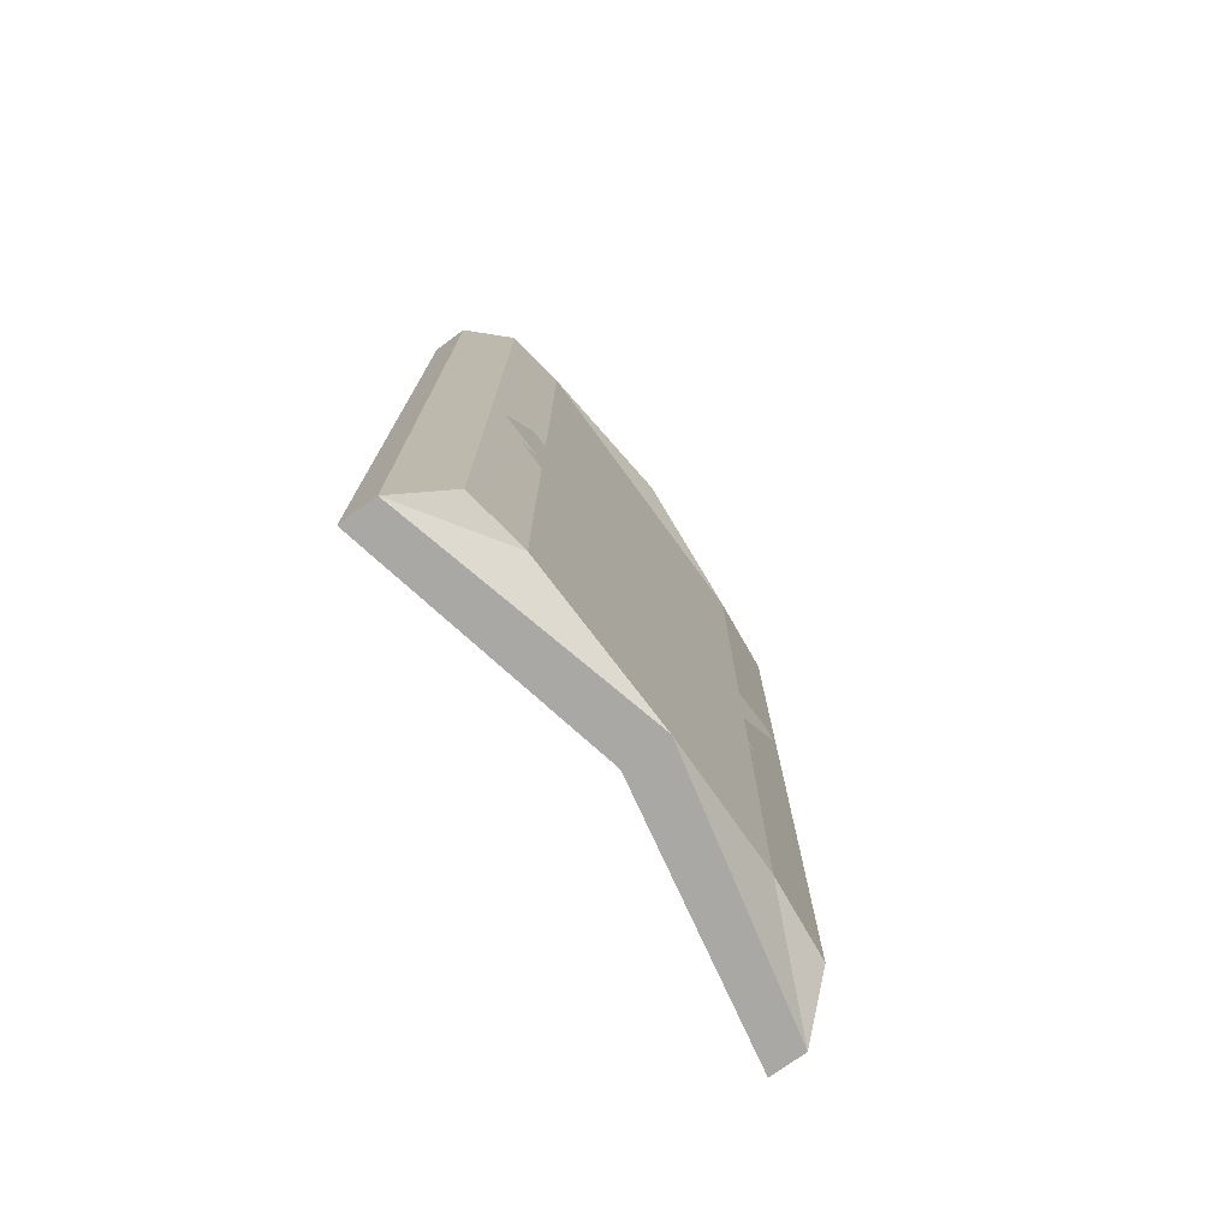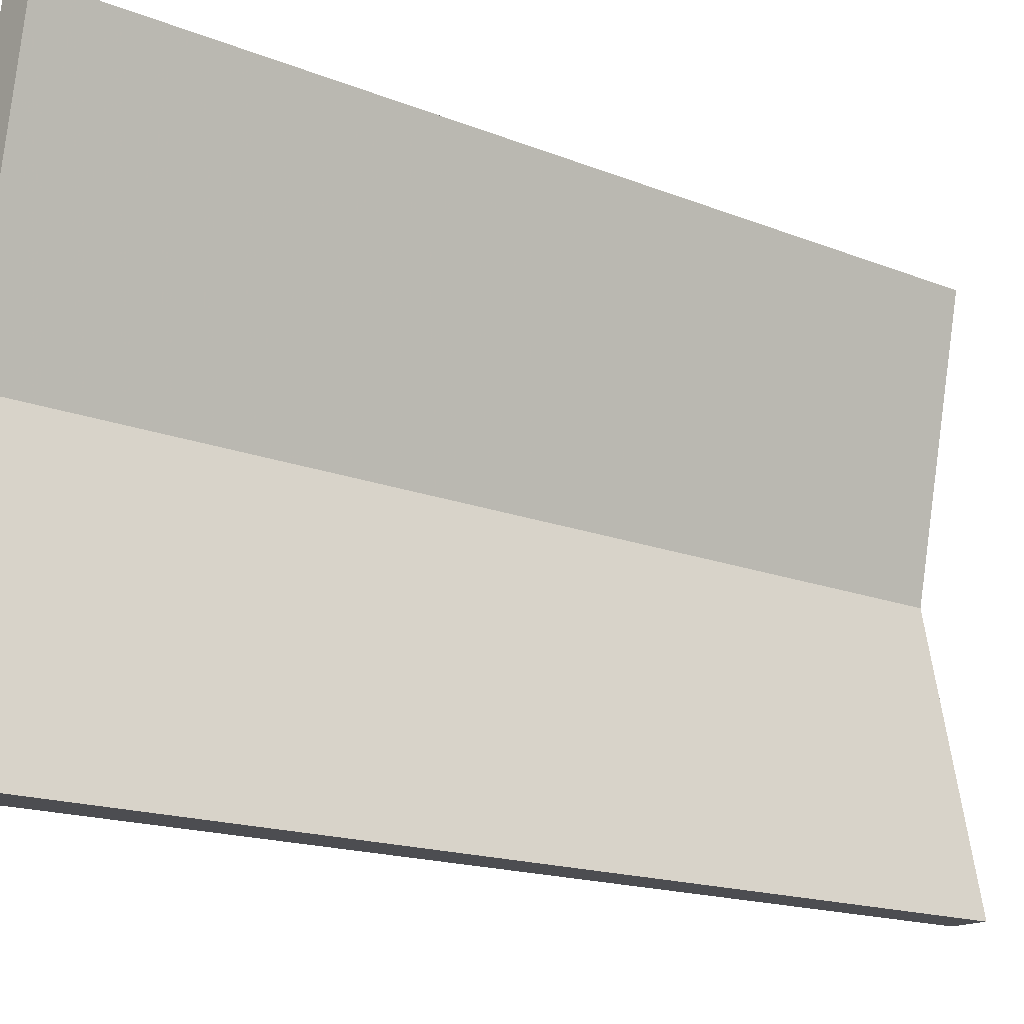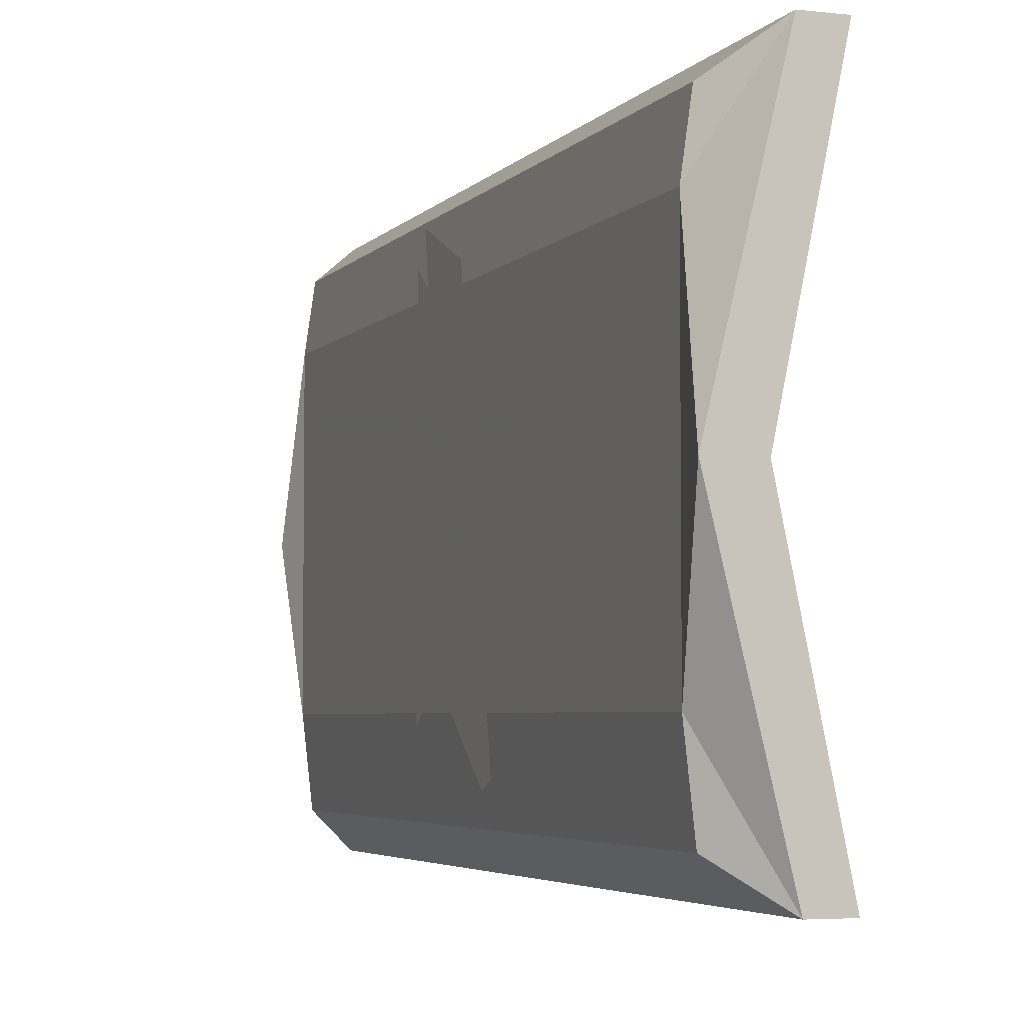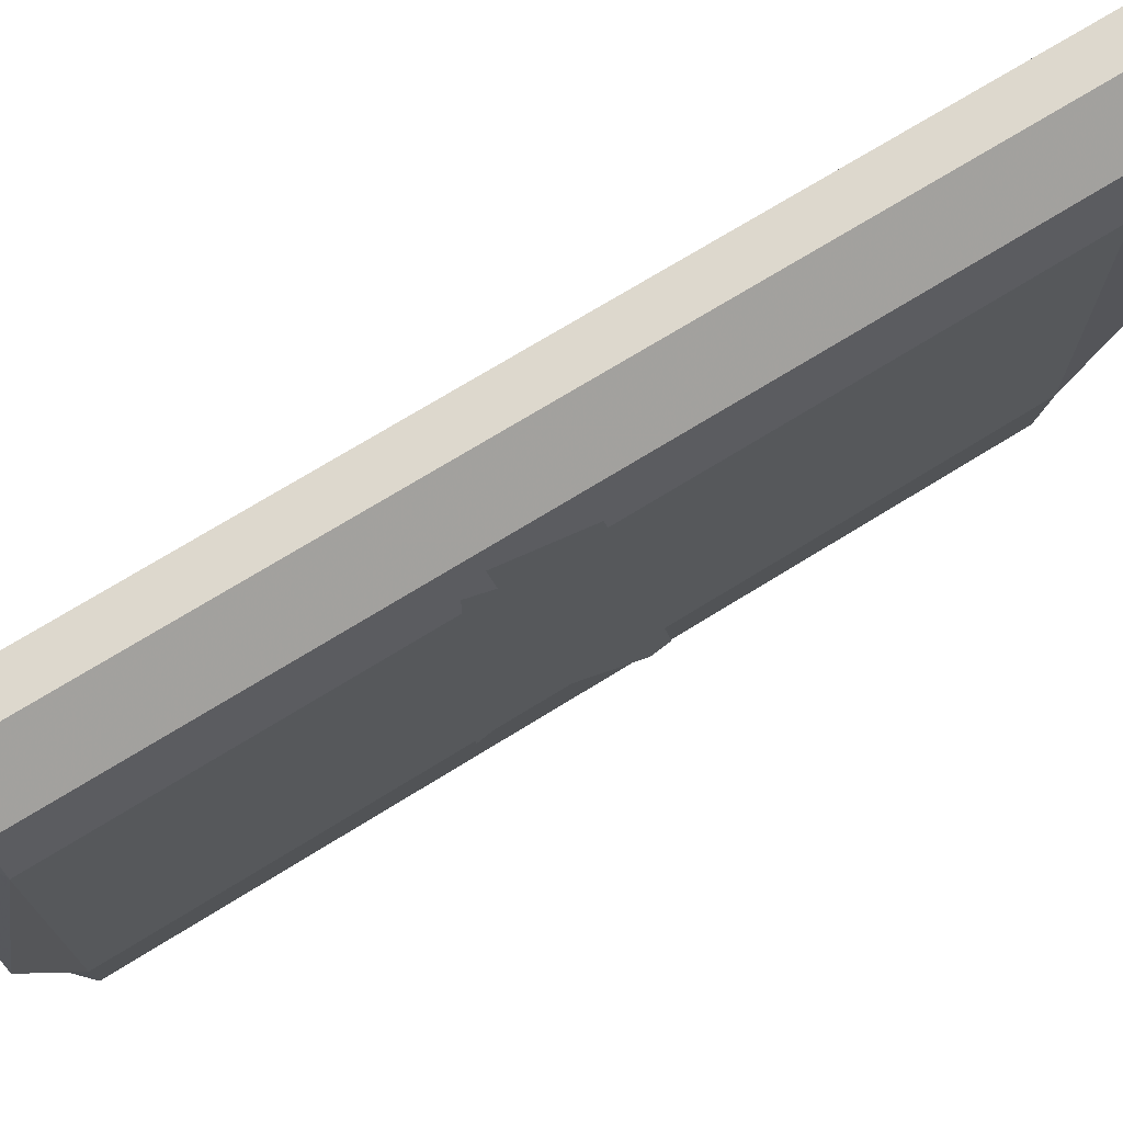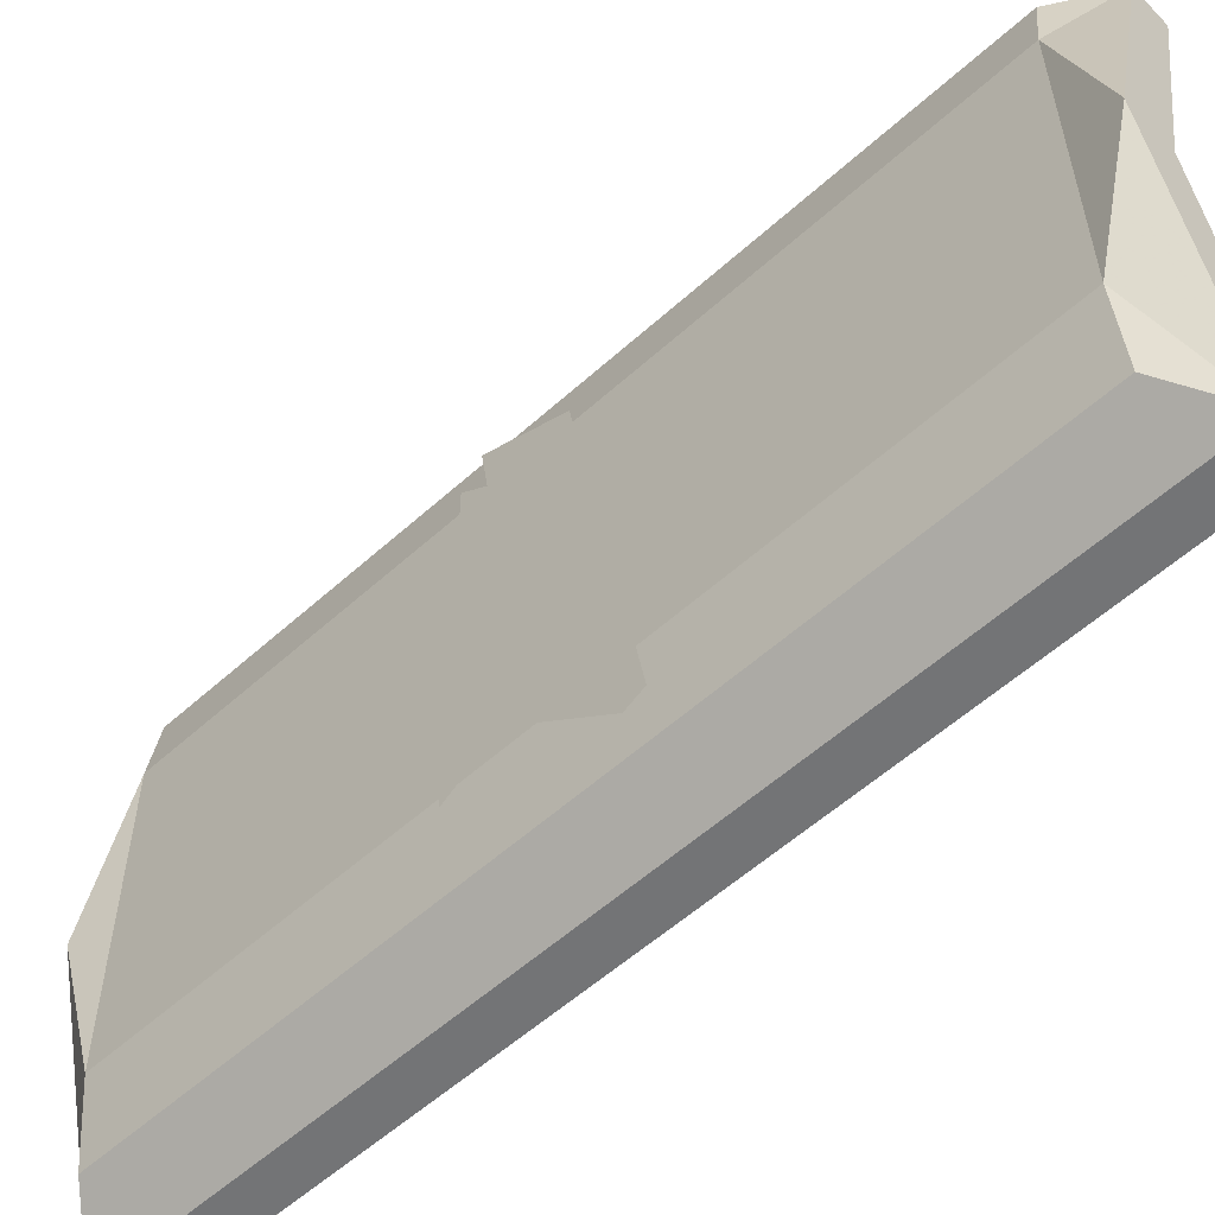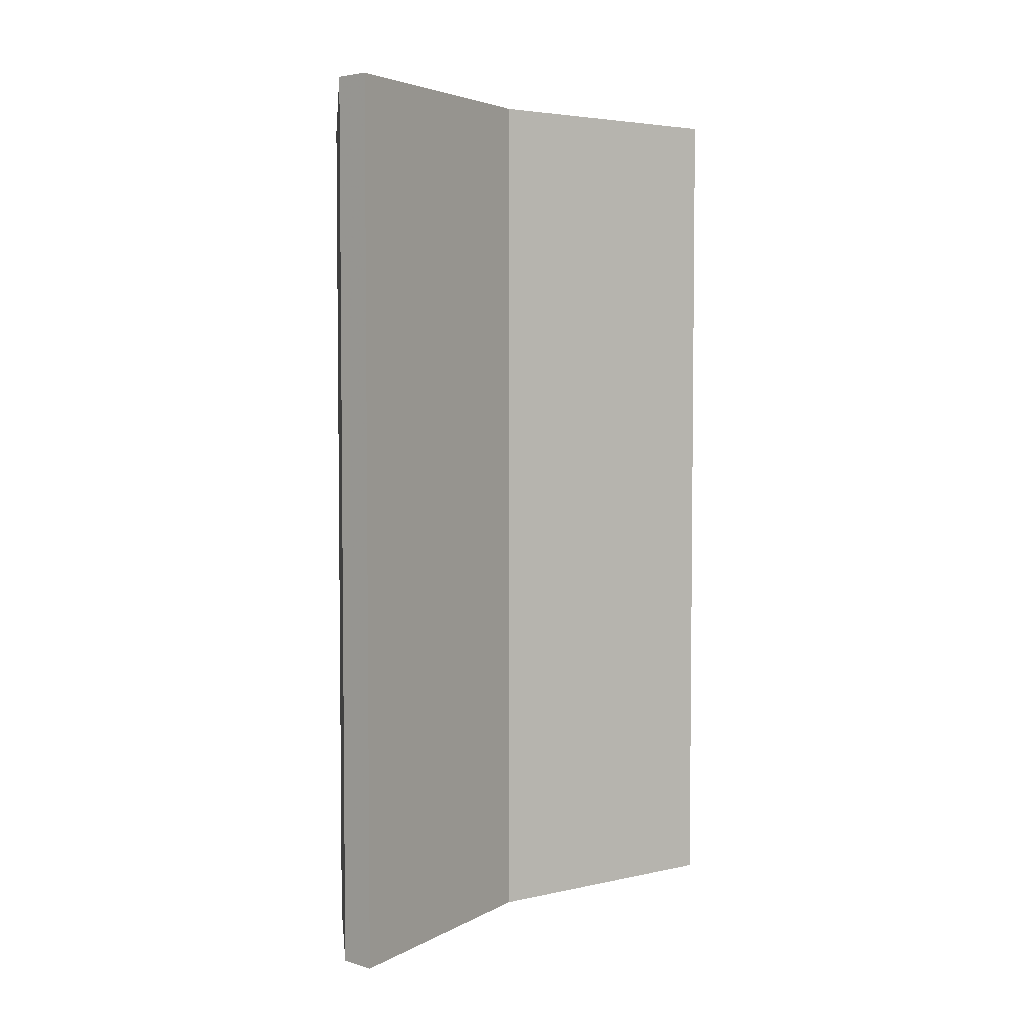
<metadata>
{"format":"obj","ext":"obj","renderer":"f3d","projection":"perspective","resolution":1024,"background":"white","views":[{"elev":-75.0,"azim":36.1,"up":"+Y"},{"elev":-16.2,"azim":-129.6,"up":"+Z"},{"elev":-4.3,"azim":159.7,"up":"+Z"},{"elev":72.3,"azim":58.3,"up":"+Z"},{"elev":-56.2,"azim":133.4,"up":"+Z"},{"elev":4.1,"azim":-137.3,"up":"+Y"}]}
</metadata>
<code>
v -0.4219 -1.461 -0.125
v -0.4219 -0.7734 -0.125
v -0.4219 -0.7734 0.1406
v -0.4219 -1.461 0.1406
v -0.4141 -1.492 0
v -0.4688 -1.492 -0.2266
v -0.4297 -1.461 -0.1953
v -0.4297 -0.7734 -0.1953
v -0.4688 -0.7344 -0.2266
v -0.4141 -0.7344 0
v -0.4688 -0.7344 0.2266
v -0.4297 -0.7734 0.1953
v -0.4297 -1.461 0.1953
v -0.4688 -1.492 0.2266
v -0.4531 -1.492 0
v -0.5 -1.492 -0.2266
v -0.5 -0.7344 -0.2266
v -0.5 -1.492 0.2266
v -0.4531 -0.7344 0
v -0.5 -0.7344 0.2266
v -0.4219 -1.109 -0.1016
v -0.4219 -1.133 -0.09375
v -0.4219 -1.078 -0.1406
v -0.4219 -1.156 0.1641
v -0.4219 -1.18 0.1875
v -0.4219 -1.141 -0.07031
v -0.4219 -1.125 0.1484
v -0.4219 -1.109 0.1562
v -0.4219 -1.094 0
v -0.4219 -1.141 0.04688
v -0.4219 -1.141 -0.02344
v -0.4219 -1.016 0
v -0.4219 -1.18 0.1172
v -0.4219 -1.18 -0.09375
v -0.4219 -1.195 -0.1328
v -0.4219 -0.9844 0
v -0.4219 -1.195 0.1641
v -0.4219 -1.156 -0.1016
v -0.4219 -1.07 -0.1719
v -0.4219 -1.055 -0.1641
f 1 2 3
f 1 3 4
f 1 7 2
f 2 7 8
f 3 12 4
f 4 12 13
f 1 4 5
f 1 5 6
f 1 6 7
f 2 8 9
f 2 9 10
f 2 10 3
f 3 10 11
f 3 11 12
f 4 13 14
f 4 14 5
f 6 9 7
f 7 9 8
f 14 13 12
f 14 12 11
f 5 14 15
f 5 15 16
f 5 16 6
f 6 16 17
f 6 17 9
f 14 11 18
f 14 18 15
f 15 18 19
f 15 19 16
f 16 19 17
f 17 19 9
f 9 19 10
f 10 19 20
f 10 20 11
f 11 20 18
f 18 20 19
f 21 22 23
f 21 23 24
f 23 27 24
f 29 31 32
f 29 32 30
f 30 32 33
f 30 33 34
f 30 34 31
f 31 34 32
f 21 24 25
f 21 25 26
f 21 26 22
f 24 27 28
f 24 28 25
f 32 34 35
f 32 35 36
f 32 36 33
f 33 36 37
f 33 37 34
f 34 37 35
f 38 39 23
f 38 23 22
f 23 39 40
f 23 40 27
f 27 40 28
f 29 30 31

</code>
